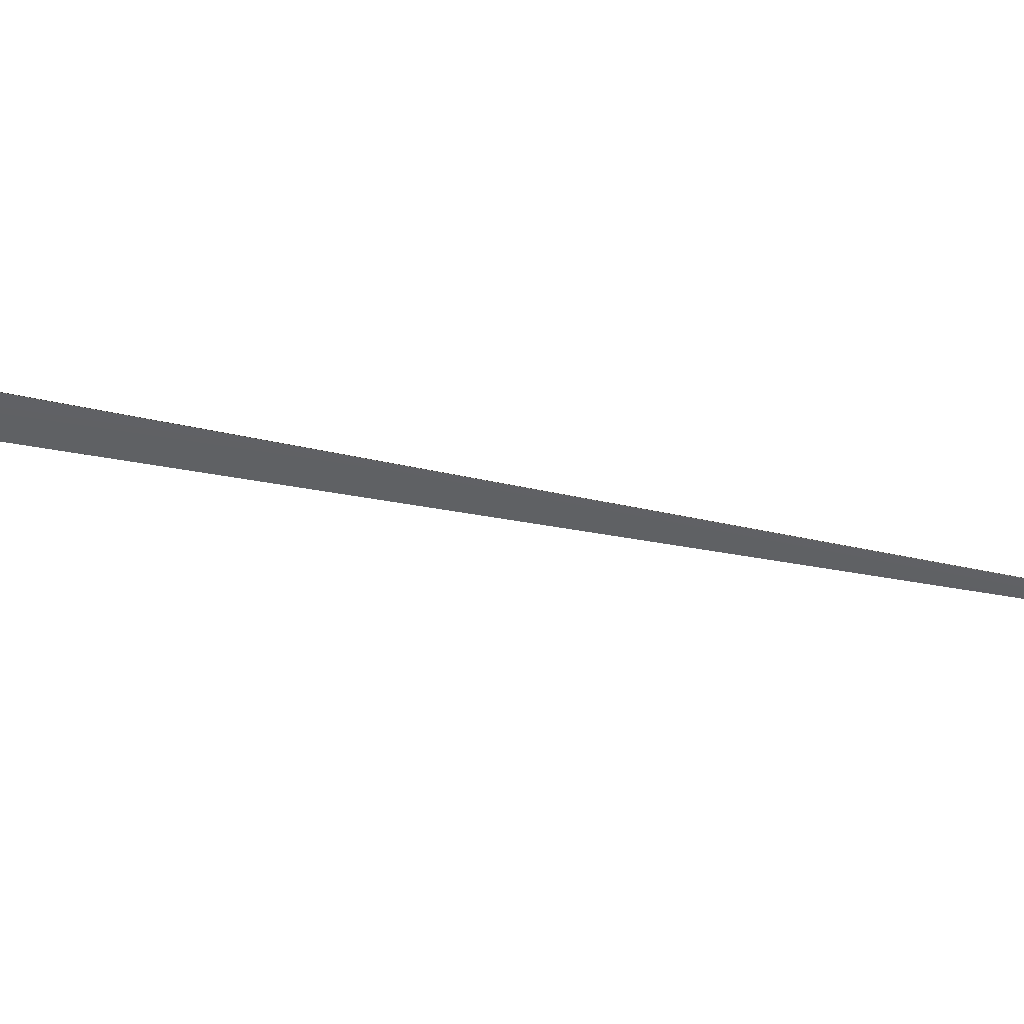
<metadata>
{"format":"obj","ext":"obj","renderer":"f3d","projection":"perspective","resolution":1024,"background":"white","views":[{"elev":-46.5,"azim":49.5,"up":"+Y"}]}
</metadata>
<code>
v -3.019 23.81 138.7
v -3.019 23.75 138.7
v 1.039 23.81 138.7
v 1.039 23.75 138.7
v 32.71 23.75 72.93
v 33.94 23.75 72.93
v 33.94 23.81 72.93
v 32.71 23.81 72.93
f 1 2 3
f 3 2 4
f 2 5 4
f 4 5 6
f 3 4 7
f 7 4 6
f 8 5 1
f 1 5 2
f 1 3 8
f 8 3 7
f 7 6 8
f 8 6 5

</code>
